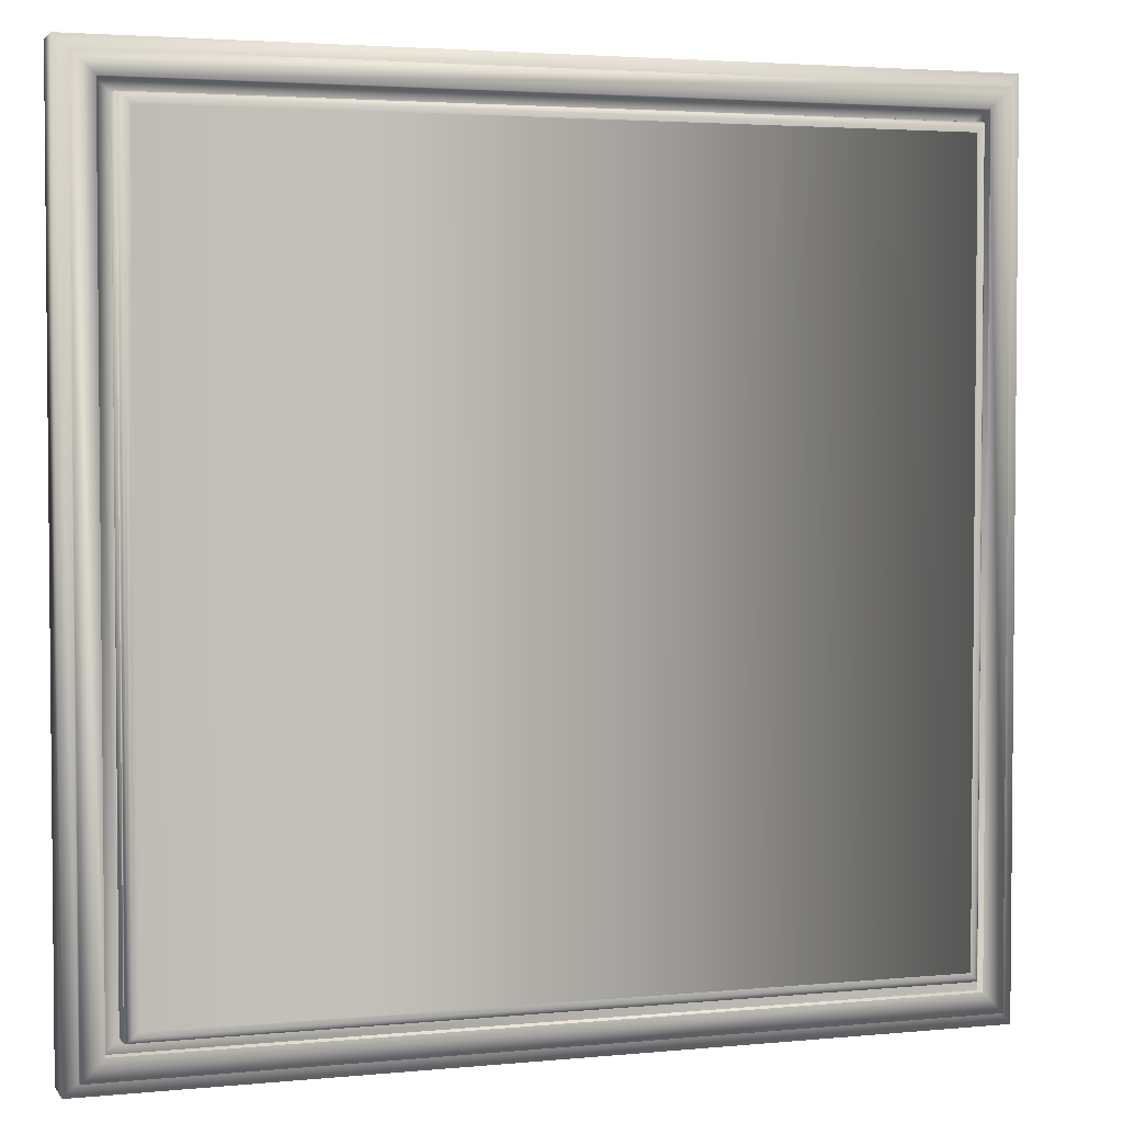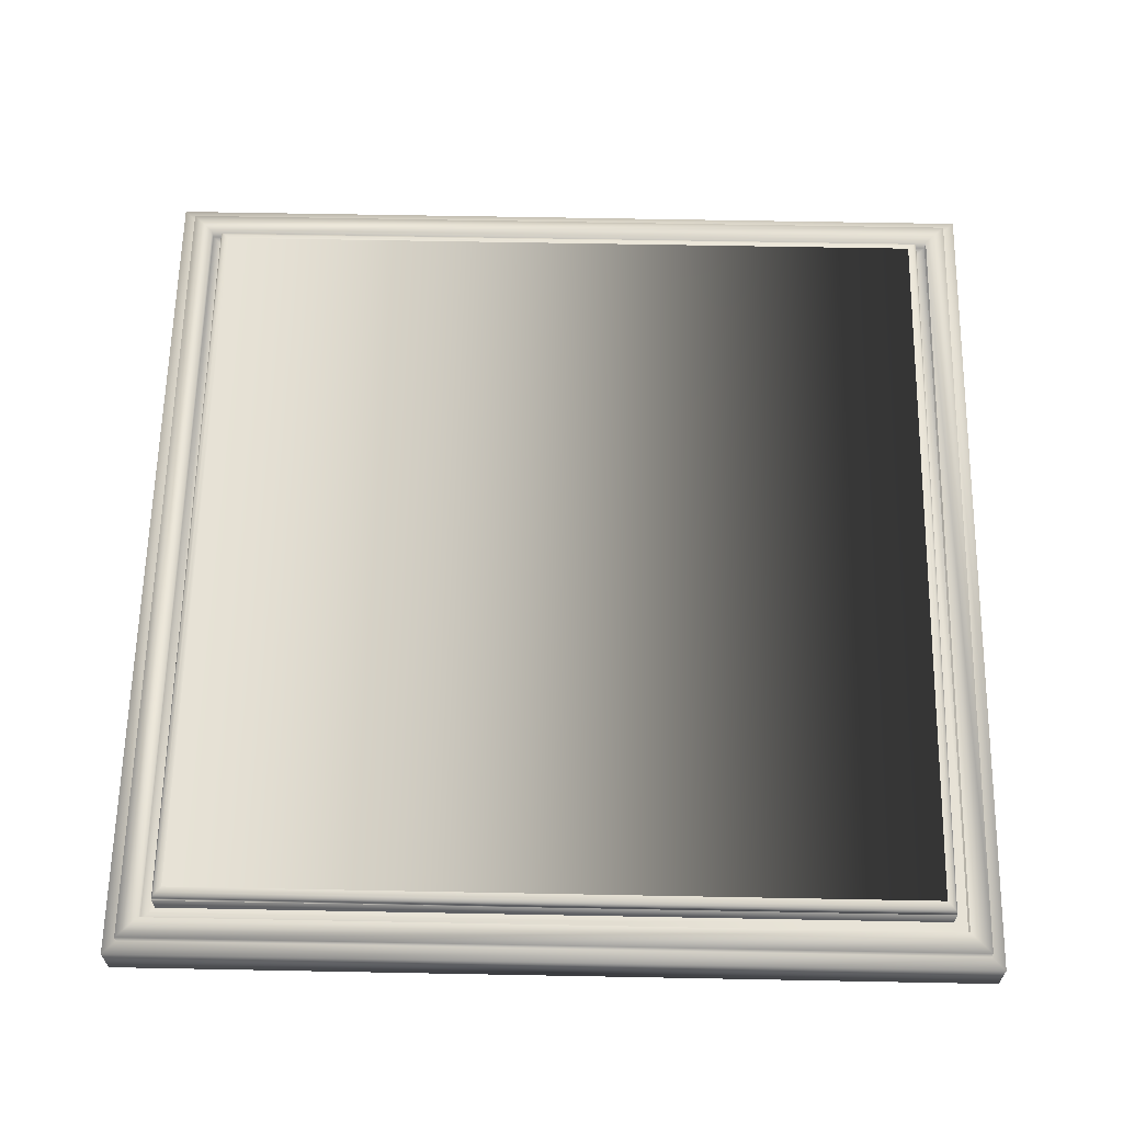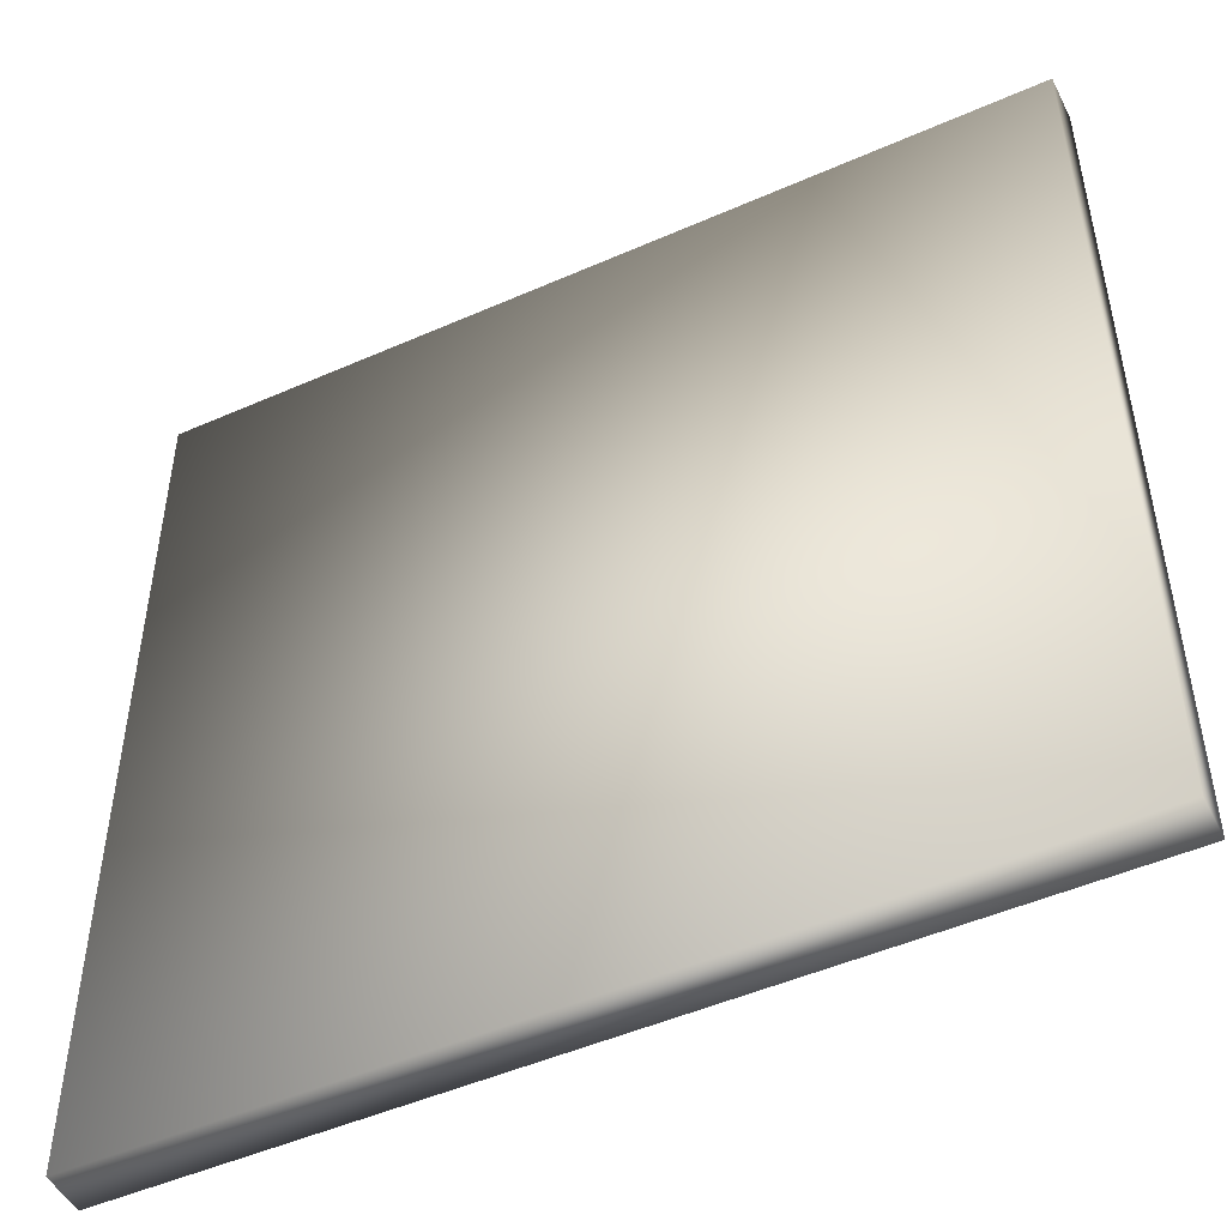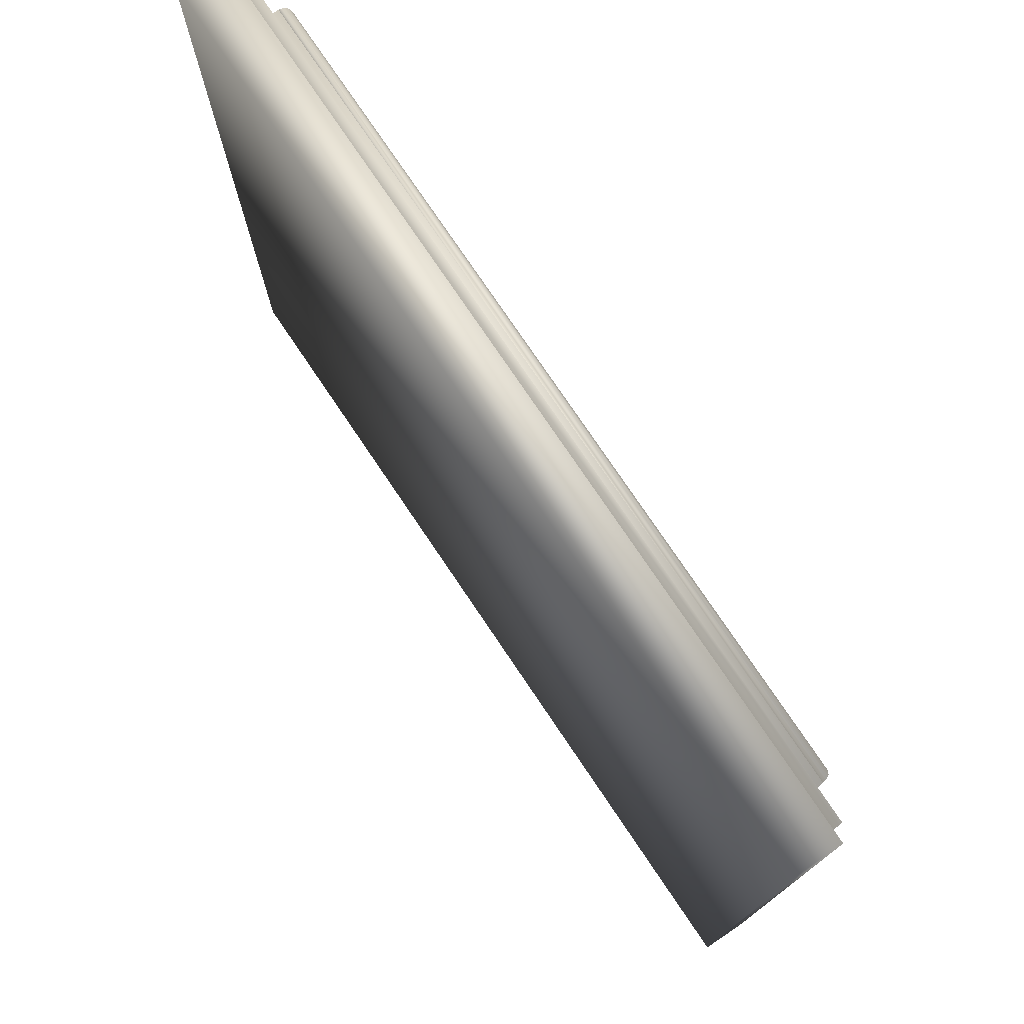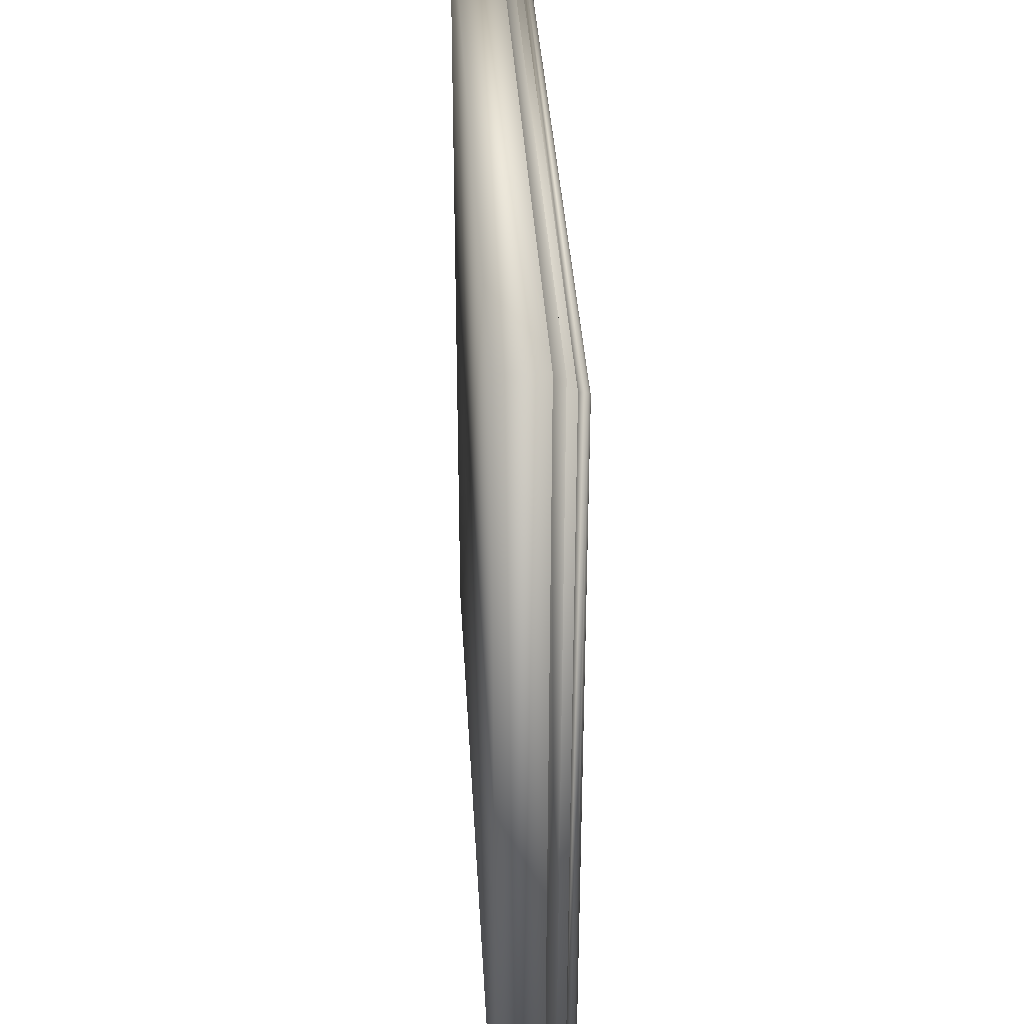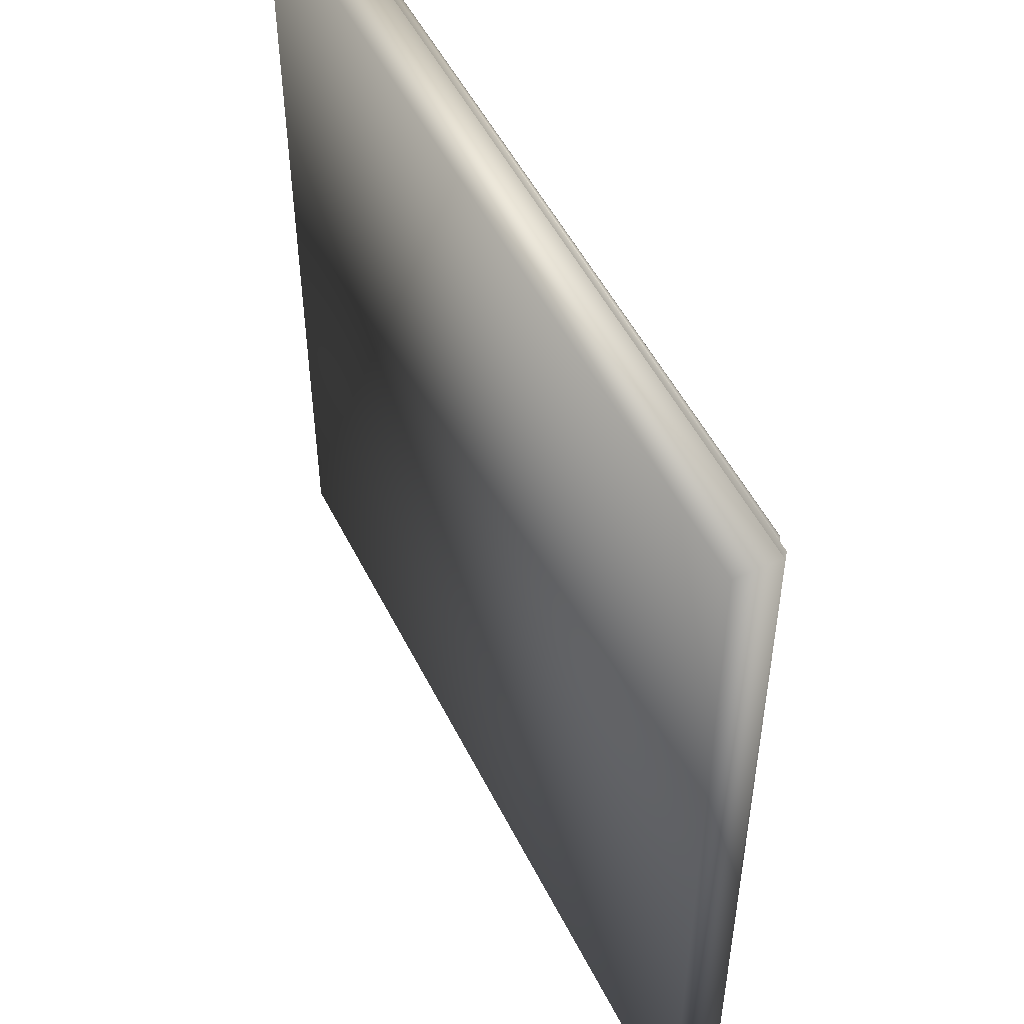
<metadata>
{"format":"obj","ext":"obj","renderer":"f3d","projection":"perspective","resolution":1024,"background":"white","views":[{"elev":3.2,"azim":161.5,"up":"+Z"},{"elev":63.0,"azim":-178.9,"up":"+Y"},{"elev":-48.9,"azim":26.1,"up":"+Z"},{"elev":76.7,"azim":56.0,"up":"+Z"},{"elev":35.9,"azim":86.9,"up":"+Z"},{"elev":51.5,"azim":64.0,"up":"+Z"}]}
</metadata>
<code>
v  -1.171 0.2363 1.171
v  1.171 0.2363 1.171
v  1.171 0.2363 -1.171
v  -1.171 0.2363 -1.171
v  -1.203 0.1064 1.203
v  1.203 0.1064 1.203
v  1.203 0.2038 1.203
v  -1.203 0.2038 1.203
v  1.203 0.1064 -1.203
v  1.203 0.2038 -1.203
v  -1.203 0.1064 -1.203
v  -1.203 0.2038 -1.203
v  -1.185 0.2342 1.185
v  1.185 0.2342 1.185
v  1.185 0.2342 -1.185
v  -1.185 0.2342 -1.185
v  -1.195 0.2282 1.195
v  1.195 0.2282 1.195
v  -1.201 0.218 1.201
v  1.201 0.218 1.201
v  1.195 0.2282 -1.195
v  1.201 0.218 -1.201
v  -1.195 0.2282 -1.195
v  -1.201 0.218 -1.201
o Box001
g Box001
f 1 2 3 4
f 5 6 7 8
f 6 9 10 7
f 9 11 12 10
f 11 5 8 12
f 1 1 2 2
f 2 2 3 3
f 3 3 4 4
f 4 4 1 1
f 7 7 8 8
f 10 10 7 7
f 12 12 10 10
f 8 8 12 12
f 1 13 14 2
f 2 14 15 3
f 3 15 16 4
f 4 16 13 1
f 13 17 18 14
f 17 19 20 18
f 19 8 7 20
f 14 18 21 15
f 18 20 22 21
f 20 7 10 22
f 15 21 23 16
f 21 22 24 23
f 22 10 12 24
f 16 23 17 13
f 23 24 19 17
f 24 12 8 19
v  -1.35 0 1.35
v  -1.35 0 -1.35
v  1.35 0 -1.35
v  1.35 0 1.35
v  1.35 0.135 1.35
v  -1.35 0.135 1.35
v  1.35 0.135 -1.35
v  -1.35 0.135 -1.35
v  -1.308 0.1687 1.308
v  1.308 0.1687 1.308
v  1.244 0.1687 1.244
v  -1.244 0.1687 1.244
v  1.308 0.1687 -1.308
v  1.244 0.1687 -1.244
v  -1.308 0.1687 -1.308
v  -1.244 0.1687 -1.244
v  1.308 0.135 1.308
v  -1.308 0.135 1.308
v  1.308 0.135 -1.308
v  -1.308 0.135 -1.308
v  1.203 0.135 1.203
v  -1.203 0.135 1.203
v  -1.244 0.135 1.244
v  1.244 0.135 1.244
v  -1.203 0.135 -1.203
v  -1.244 0.135 -1.244
v  1.203 0.135 -1.203
v  1.244 0.135 -1.244
o Object001
g Object001
f 25 26 27 28
f 25 28 29 30
f 28 27 31 29
f 27 26 32 31
f 26 25 30 32
f 33 34 35 36
f 34 37 38 35
f 37 39 40 38
f 39 33 36 40
f 30 29 41 42
f 29 31 43 41
f 31 32 44 43
f 32 30 42 44
f 45 46 47 48
f 46 49 50 47
f 49 51 52 50
f 51 45 48 52
f 42 41 34 33
f 41 43 37 34
f 43 44 39 37
f 44 42 33 39
f 48 47 36 35
f 52 48 35 38

</code>
